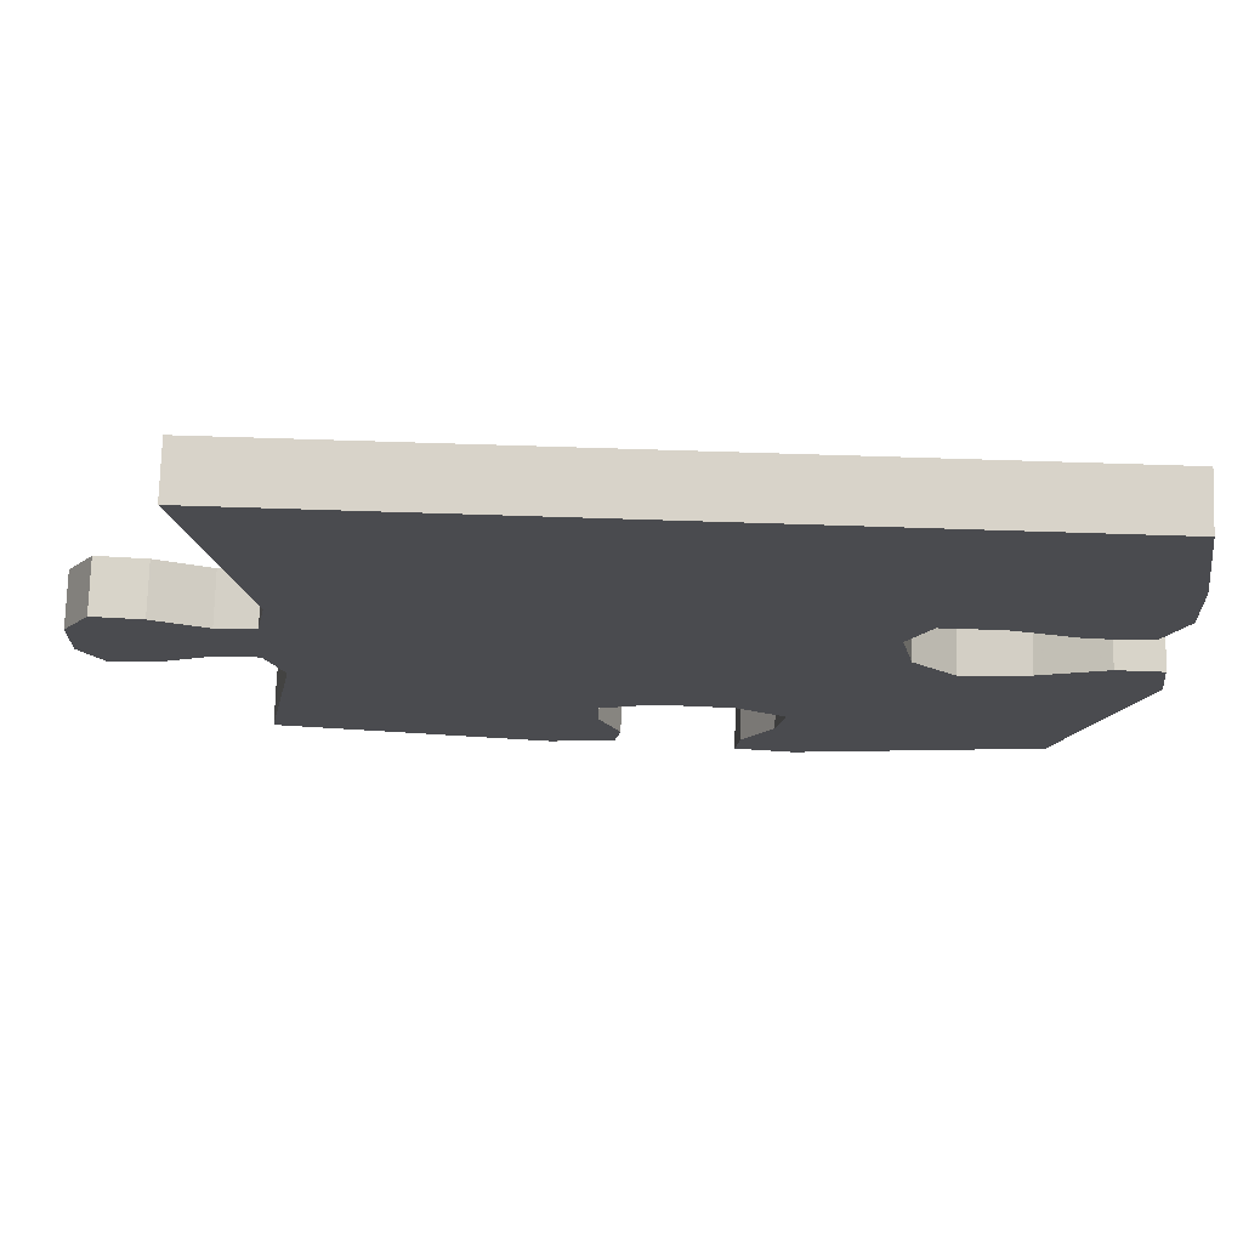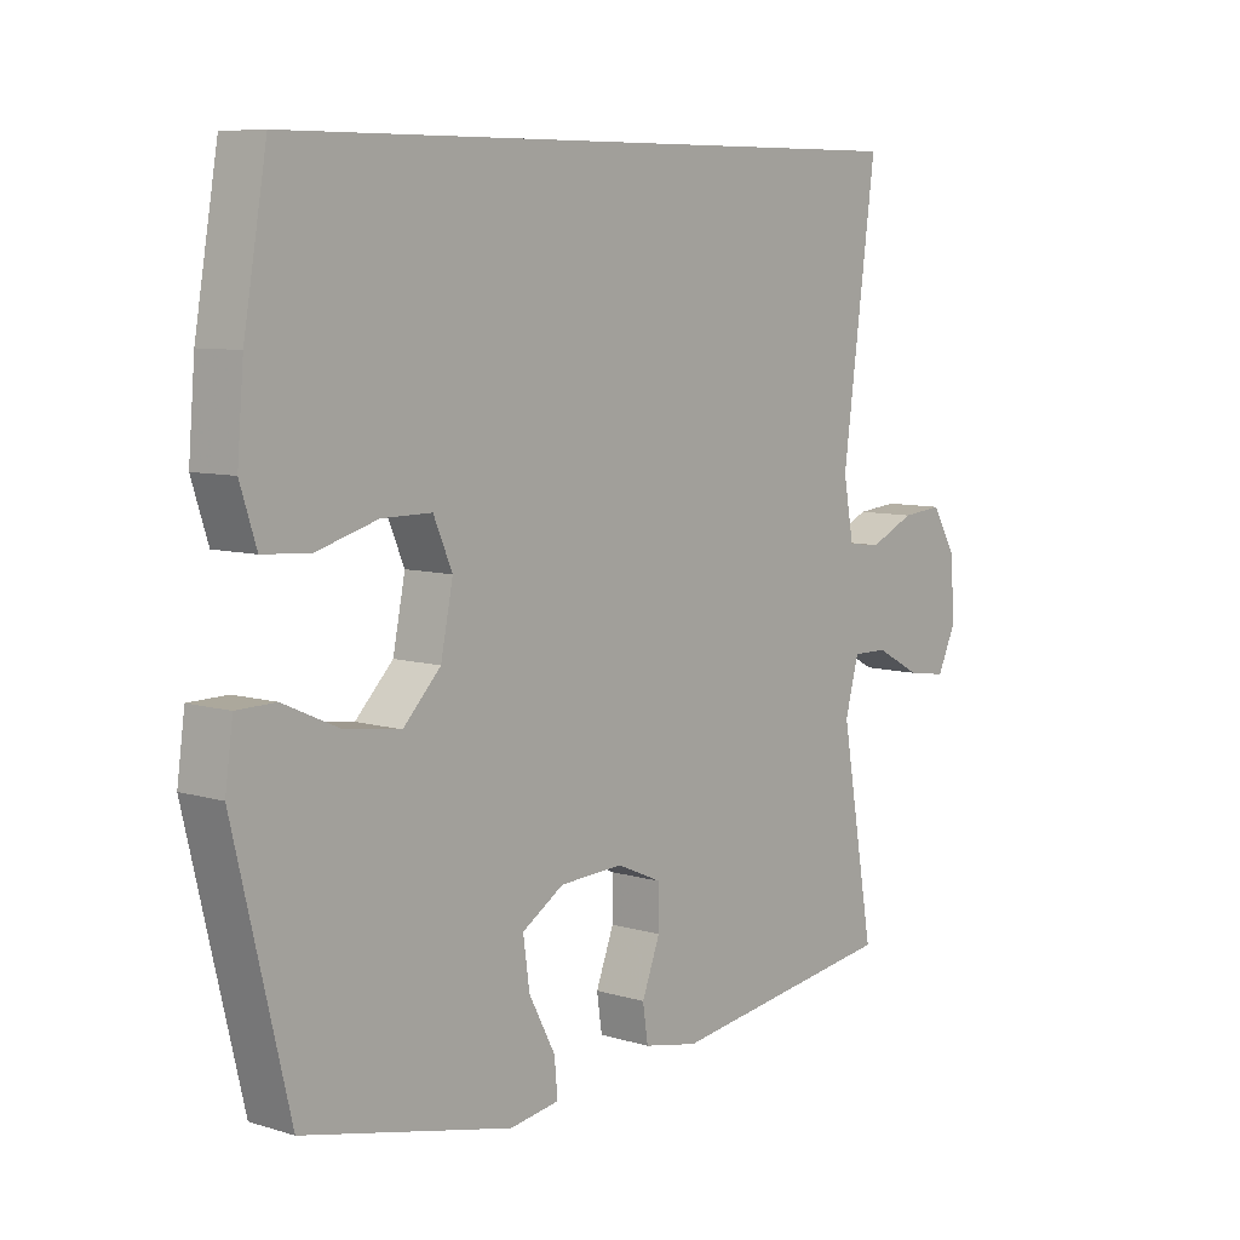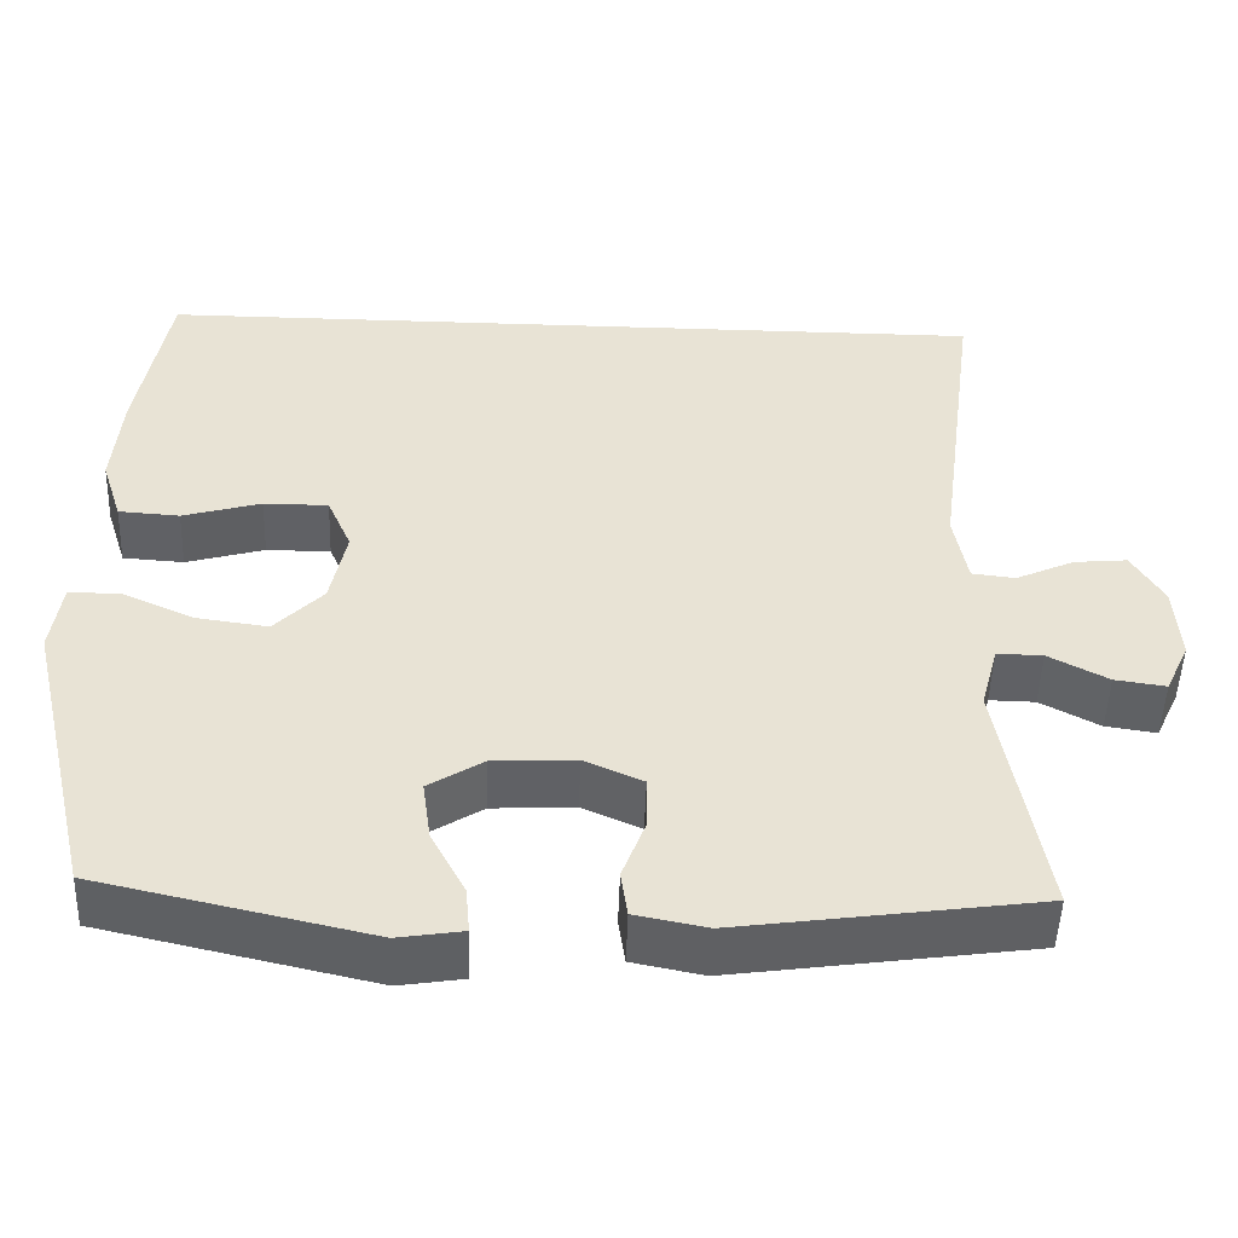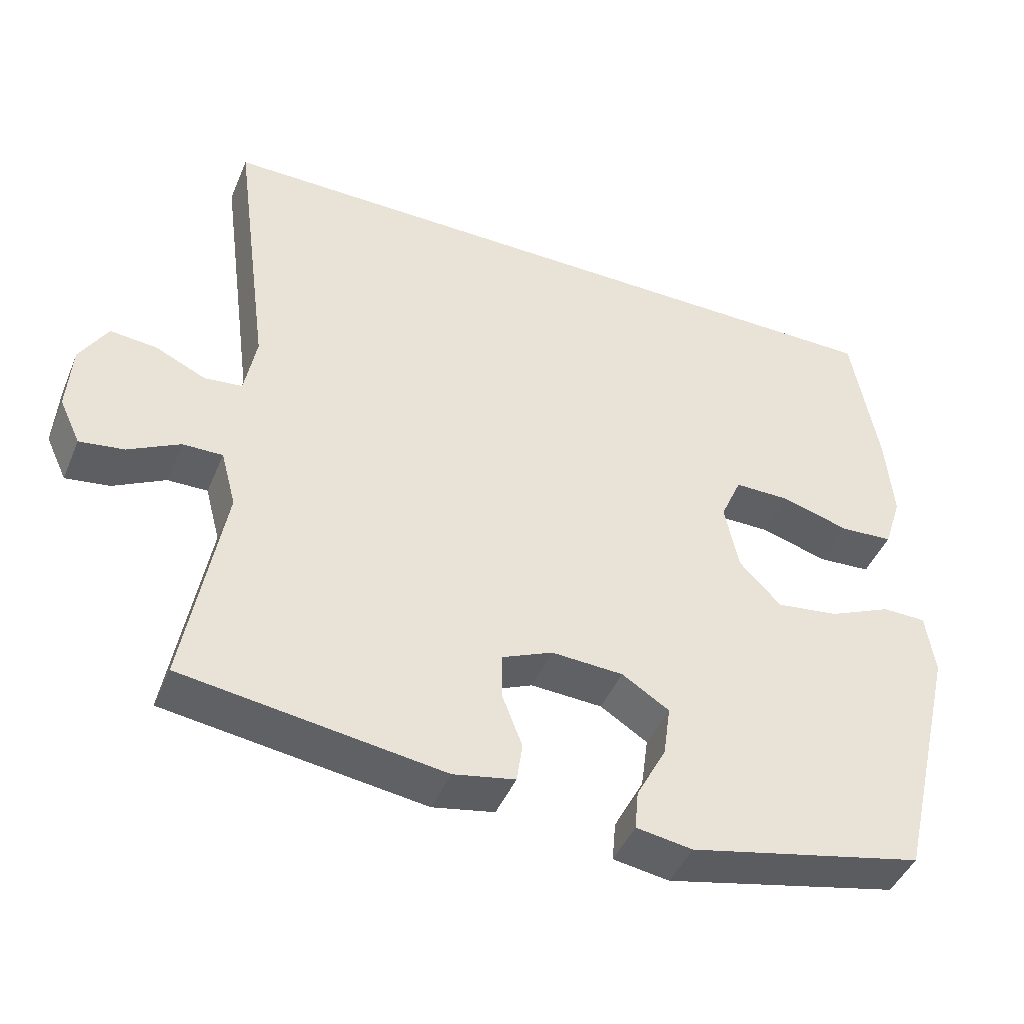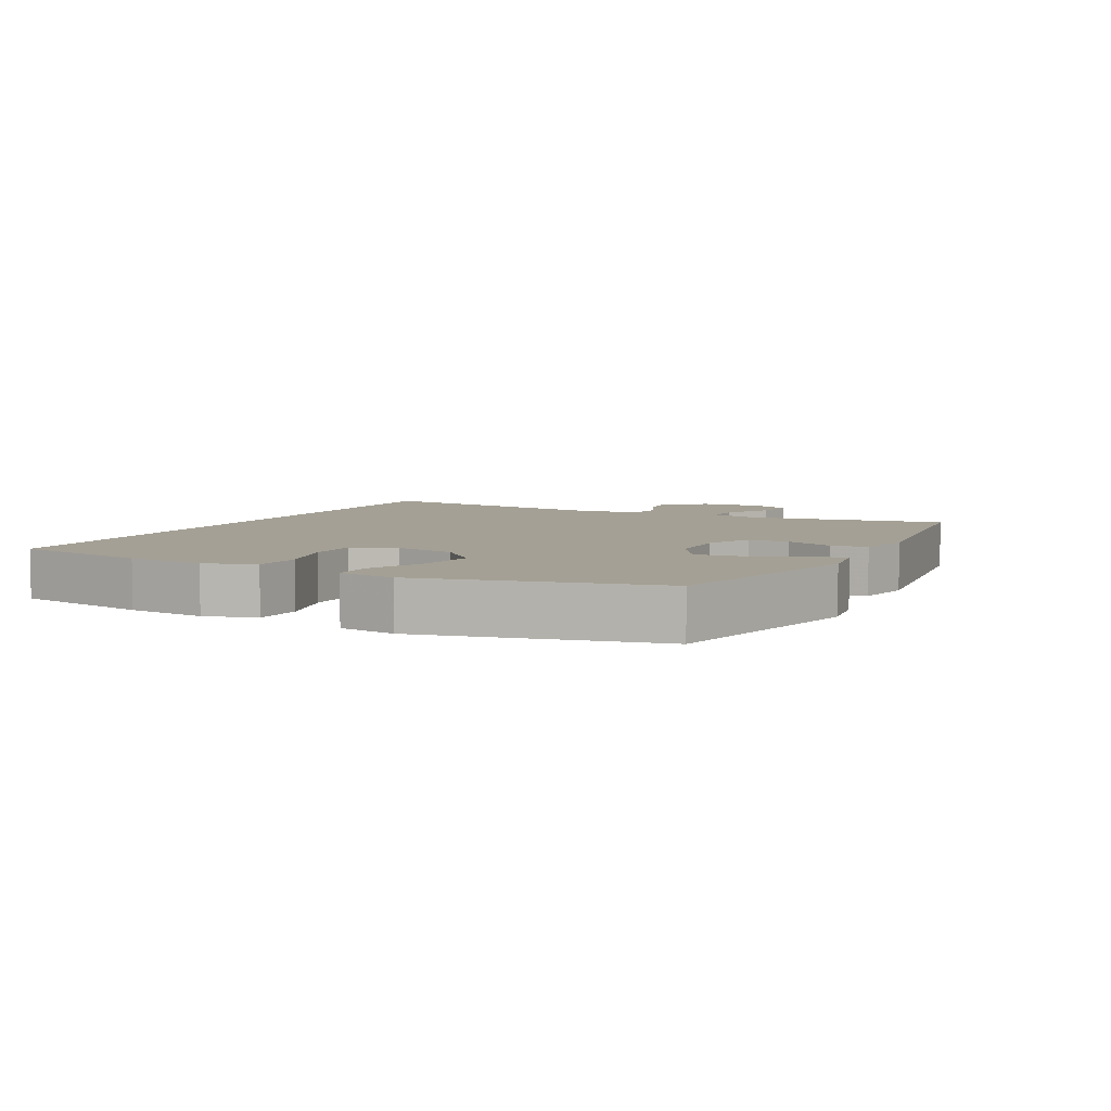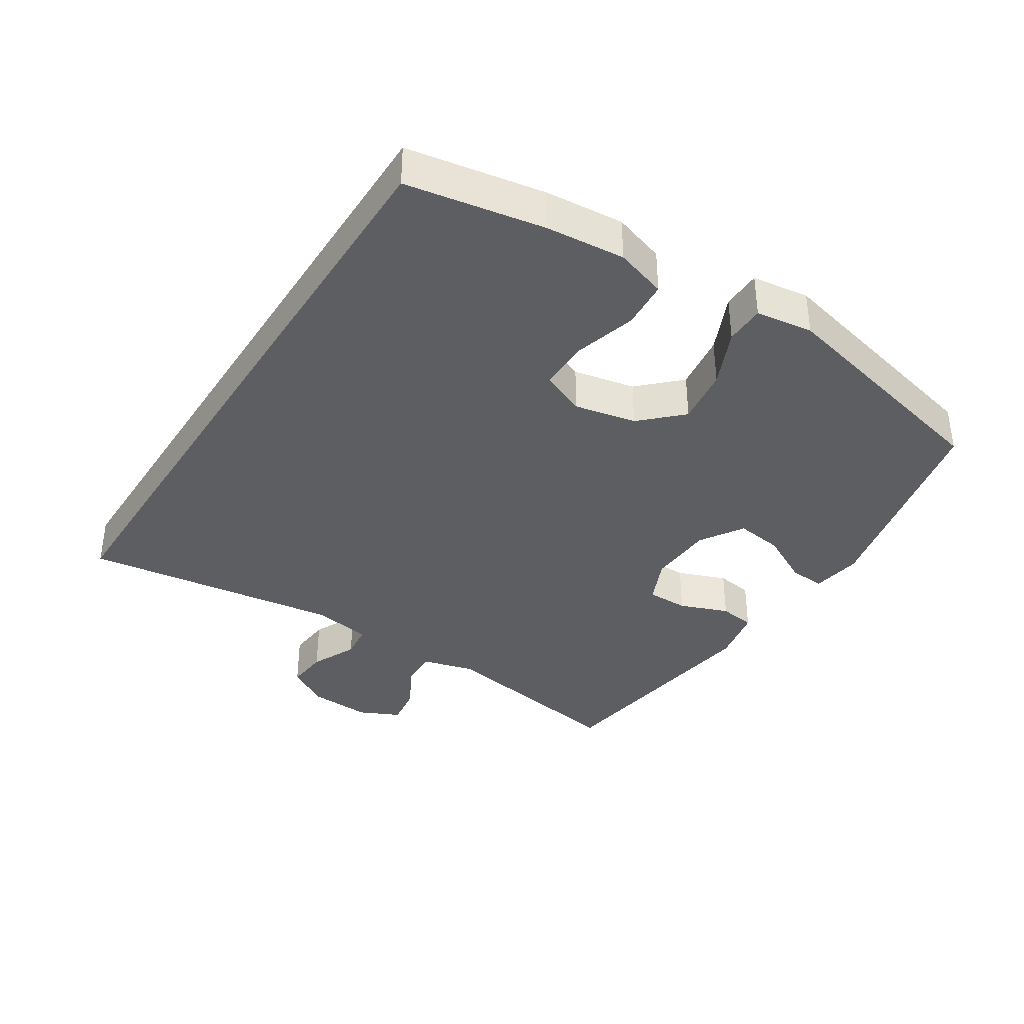
<metadata>
{"format":"obj","ext":"obj","renderer":"f3d","projection":"perspective","resolution":1024,"background":"white","views":[{"elev":75.8,"azim":1.8,"up":"+Z"},{"elev":7.9,"azim":130.1,"up":"+Z"},{"elev":-49.6,"azim":178.1,"up":"+Z"},{"elev":-44.9,"azim":-22.0,"up":"+Z"},{"elev":5.8,"azim":117.6,"up":"+Y"},{"elev":-37.4,"azim":57.4,"up":"+Y"}]}
</metadata>
<code>
v 0.515 0.07 0.5
v 0.551 0.07 0.291
v 0.561 0.07 0.171
v 0.536 0.07 0.093
v 0.463 0.07 0.088
v 0.369 0.07 0.115
v 0.292 0.07 0.115
v 0.263 0.07 0.048
v 0.282 0.07 -0.046
v 0.34 0.07 -0.106
v 0.426 0.07 -0.094
v 0.513 0.07 -0.055
v 0.573 0.07 -0.056
v 0.585 0.07 -0.143
v 0.5 0.07 -0.5
v 0.177 0.07 -0.573
v 0.1 0.07 -0.561
v 0.105 0.07 -0.506
v 0.146 0.07 -0.428
v 0.156 0.07 -0.356
v 0.091 0.07 -0.315
v -0.008 0.07 -0.31
v -0.078 0.07 -0.341
v -0.078 0.07 -0.404
v -0.05 0.07 -0.478
v -0.058 0.07 -0.533
v -0.143 0.07 -0.55
v -0.5 0.07 -0.5
v -0.448 0.07 -0.2
v -0.469 0.07 -0.121
v -0.524 0.07 -0.122
v -0.595 0.07 -0.16
v -0.656 0.07 -0.169
v -0.685 0.07 -0.107
v -0.679 0.07 -0.013
v -0.641 0.07 0.051
v -0.577 0.07 0.045
v -0.507 0.07 0.013
v -0.455 0.07 0.019
v -0.439 0.07 0.107
v -0.491 0.07 0.5
v 0.515 0 0.5
v 0.551 0 0.291
v 0.561 0 0.171
v 0.536 0 0.093
v 0.463 0 0.088
v 0.369 0 0.115
v 0.292 0 0.115
v 0.263 0 0.048
v 0.282 0 -0.046
v 0.34 0 -0.106
v 0.426 0 -0.094
v 0.513 0 -0.055
v 0.573 0 -0.056
v 0.585 0 -0.143
v 0.5 0 -0.5
v 0.177 0 -0.573
v 0.1 0 -0.561
v 0.105 0 -0.506
v 0.146 0 -0.428
v 0.156 0 -0.356
v 0.091 0 -0.315
v -0.008 0 -0.31
v -0.078 0 -0.341
v -0.078 0 -0.404
v -0.05 0 -0.478
v -0.058 0 -0.533
v -0.143 0 -0.55
v -0.5 0 -0.5
v -0.448 0 -0.2
v -0.469 0 -0.121
v -0.524 0 -0.122
v -0.595 0 -0.16
v -0.656 0 -0.169
v -0.685 0 -0.107
v -0.679 0 -0.013
v -0.641 0 0.051
v -0.577 0 0.045
v -0.507 0 0.013
v -0.455 0 0.019
v -0.439 0 0.107
v -0.491 0 0.5
f 40 41 1 2
f 39 40 2 3
f 35 36 37 38
f 35 38 39
f 34 35 39
f 31 32 33 34
f 30 31 34 39
f 29 30 39
f 26 27 28 29
f 24 25 26 29
f 23 24 29 39
f 22 23 39
f 21 22 39
f 16 17 18 19
f 16 19 20
f 15 16 20
f 14 15 20 21
f 11 12 13 14
f 10 11 14 21
f 3 4 5 6
f 3 6 7
f 39 3 7
f 9 10 21 39
f 8 9 39
f 7 8 39
f 43 42 82 81
f 44 43 81 80
f 79 78 77 76
f 80 79 76
f 80 76 75
f 75 74 73 72
f 80 75 72 71
f 80 71 70
f 70 69 68 67
f 70 67 66 65
f 80 70 65 64
f 80 64 63
f 80 63 62
f 60 59 58 57
f 61 60 57
f 61 57 56
f 62 61 56 55
f 55 54 53 52
f 62 55 52 51
f 47 46 45 44
f 48 47 44
f 48 44 80
f 80 62 51 50
f 80 50 49
f 80 49 48
f 1 42 43 2
f 2 43 44 3
f 3 44 45 4
f 4 45 46 5
f 5 46 47 6
f 6 47 48 7
f 7 48 49 8
f 8 49 50 9
f 9 50 51 10
f 10 51 52 11
f 11 52 53 12
f 12 53 54 13
f 13 54 55 14
f 14 55 56 15
f 15 56 57 16
f 16 57 58 17
f 17 58 59 18
f 18 59 60 19
f 19 60 61 20
f 20 61 62 21
f 21 62 63 22
f 22 63 64 23
f 23 64 65 24
f 24 65 66 25
f 25 66 67 26
f 26 67 68 27
f 27 68 69 28
f 28 69 70 29
f 29 70 71 30
f 30 71 72 31
f 31 72 73 32
f 32 73 74 33
f 33 74 75 34
f 34 75 76 35
f 35 76 77 36
f 36 77 78 37
f 37 78 79 38
f 38 79 80 39
f 39 80 81 40
f 40 81 82 41
f 41 82 42 1

</code>
